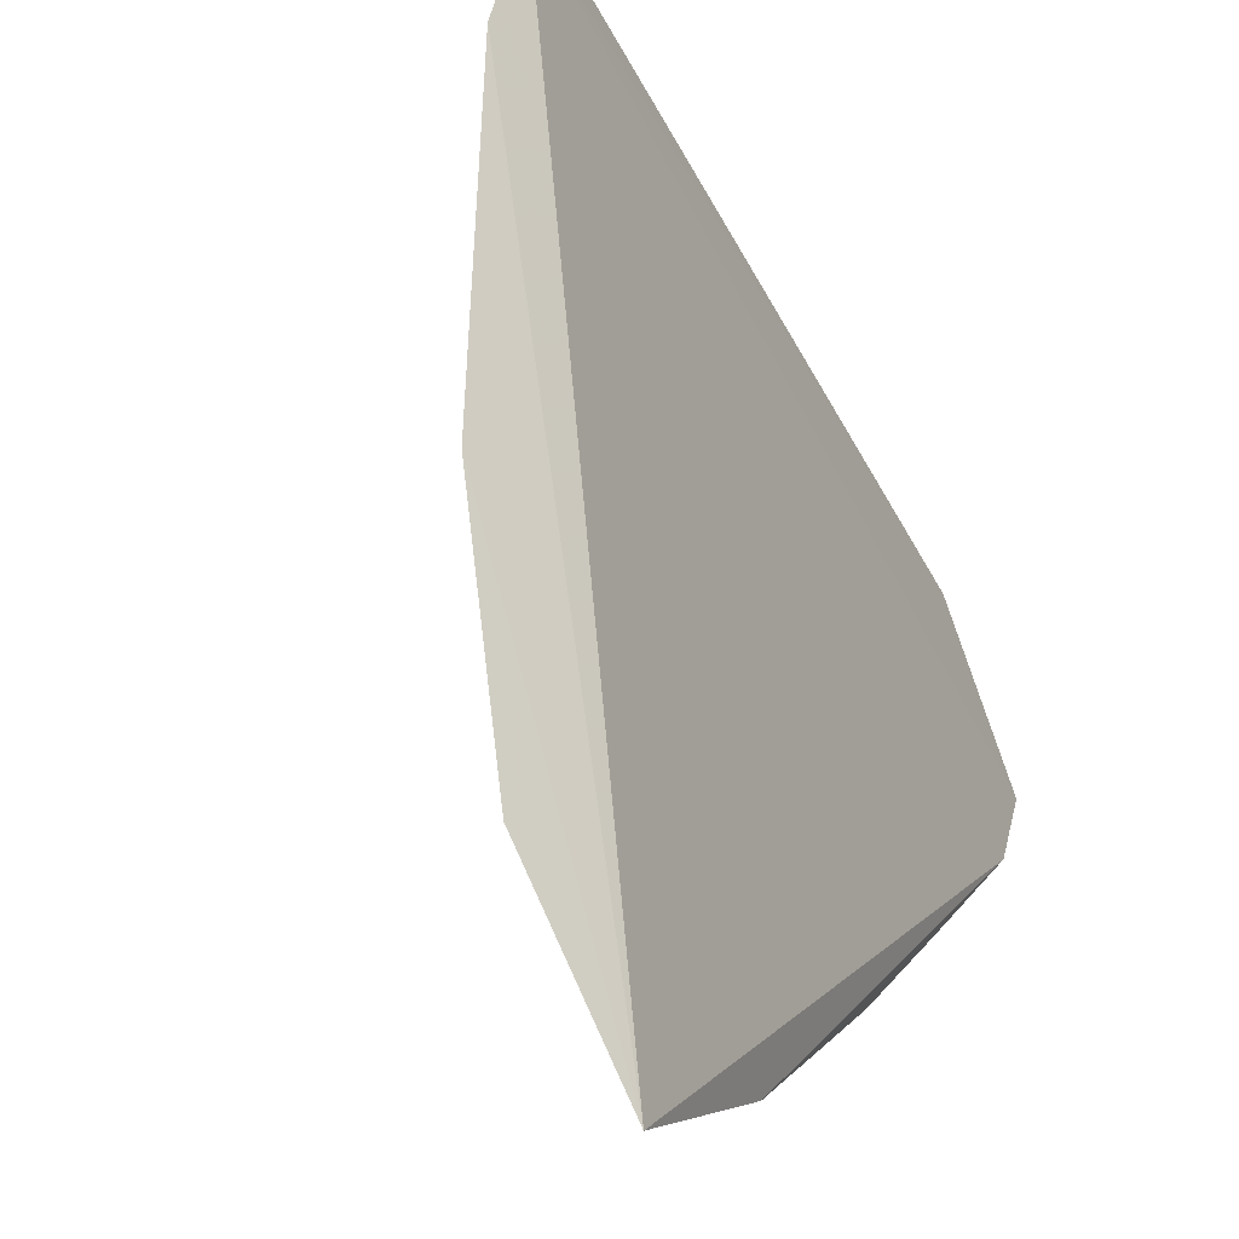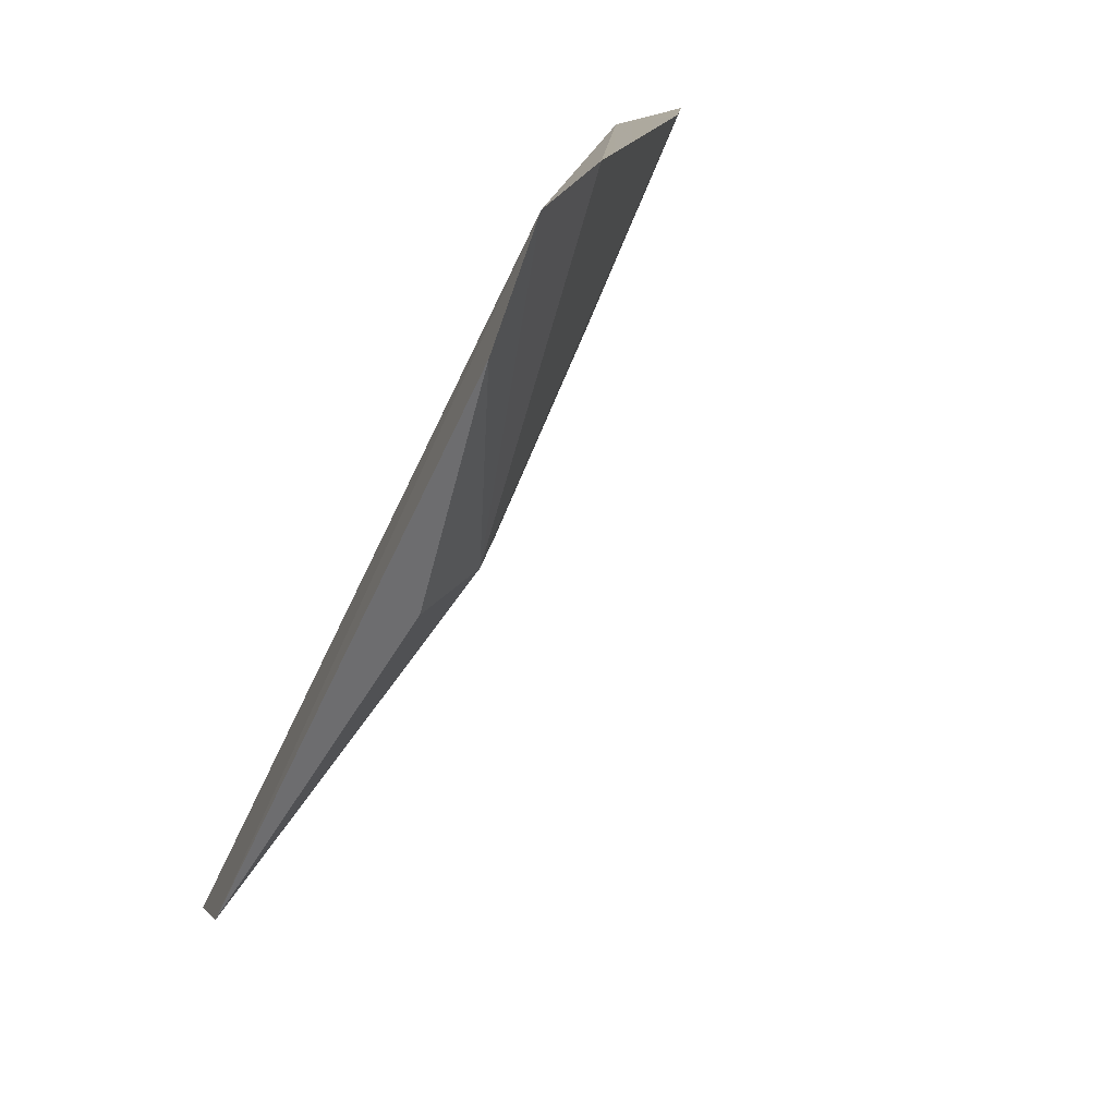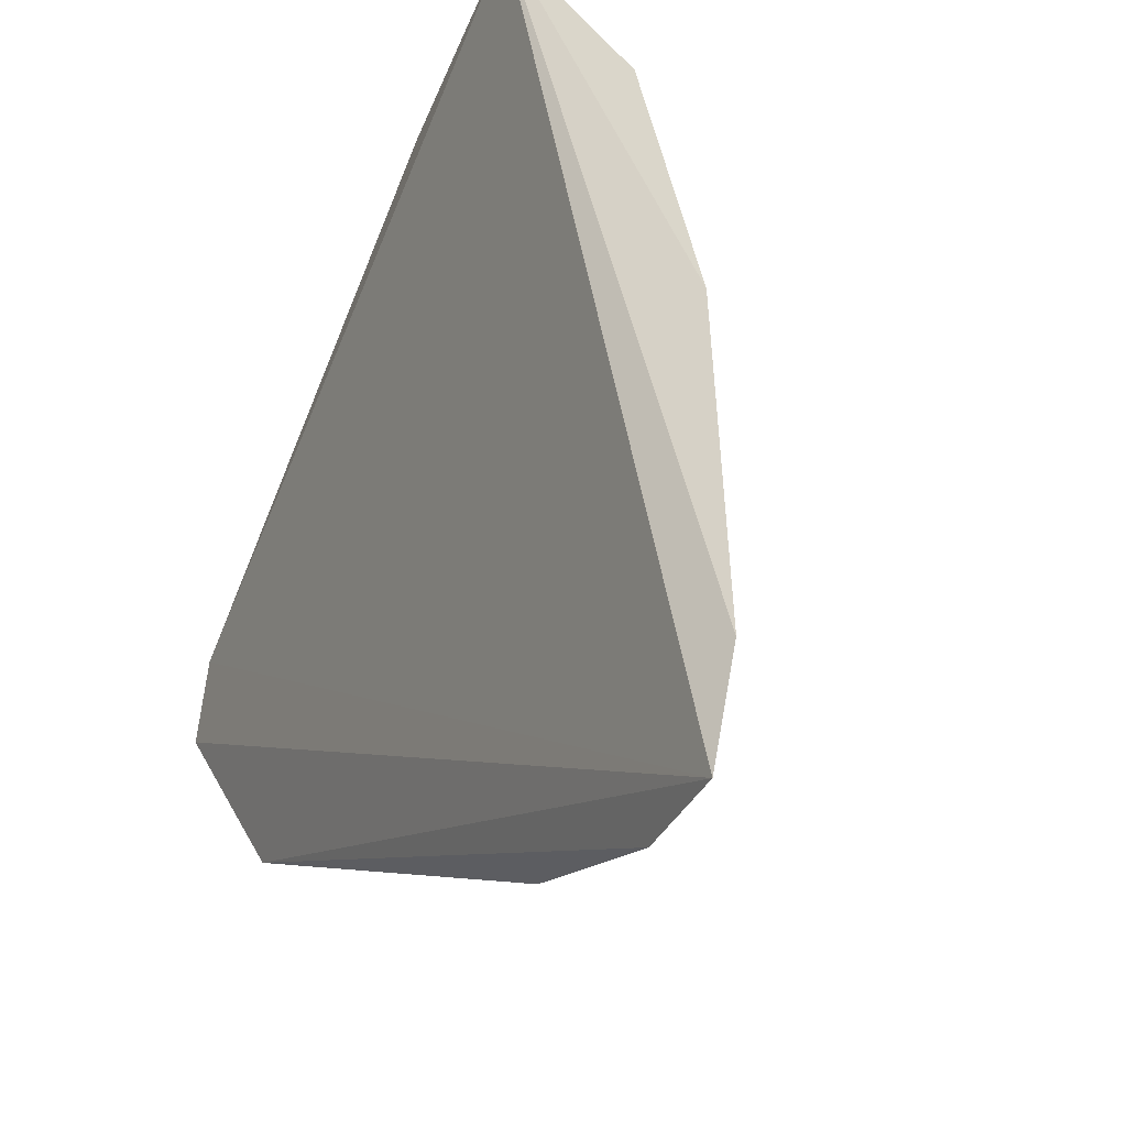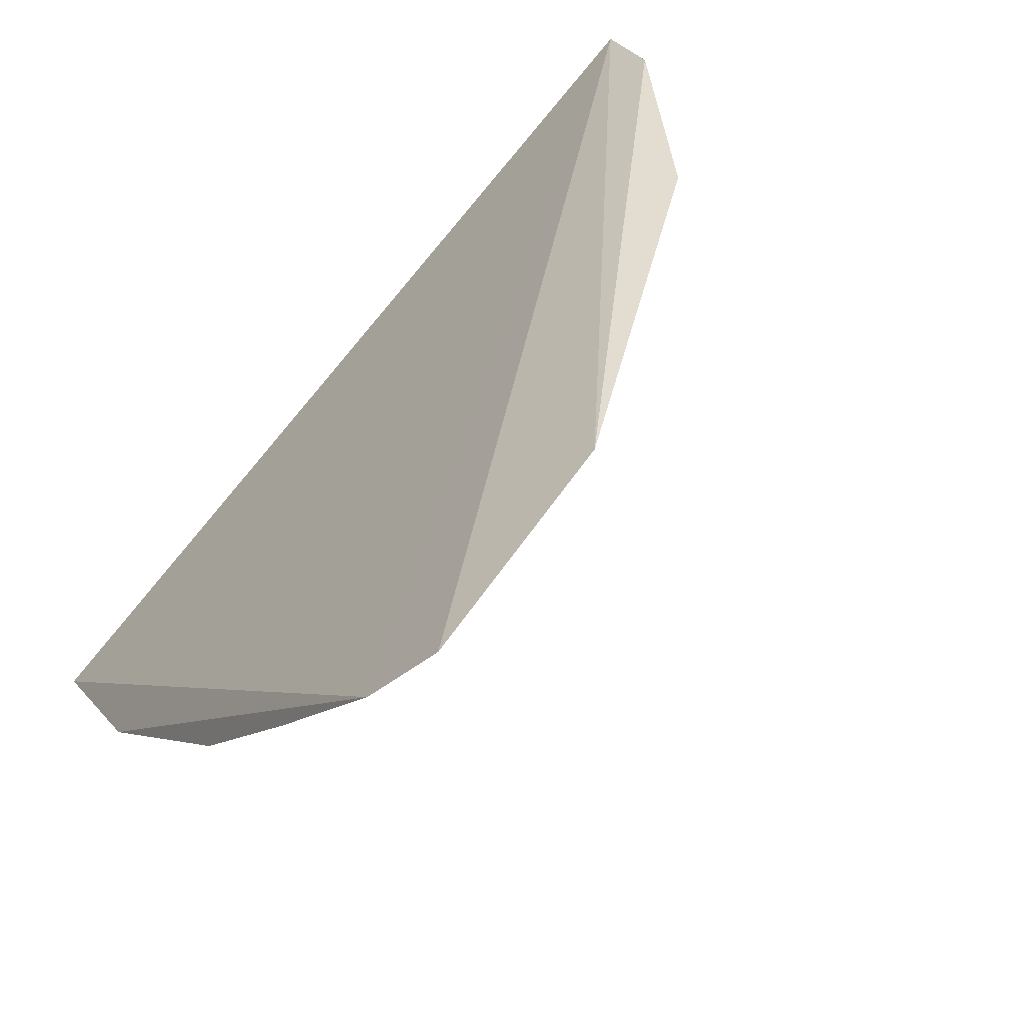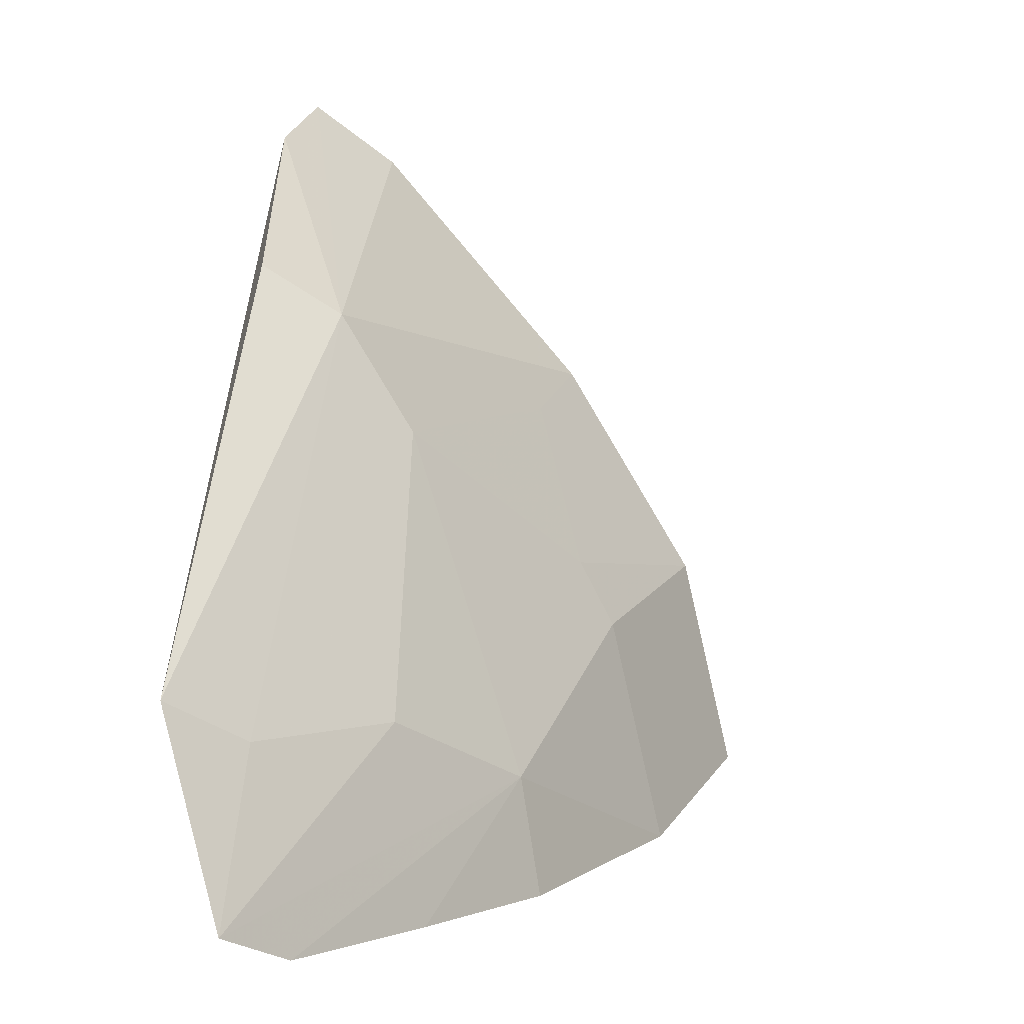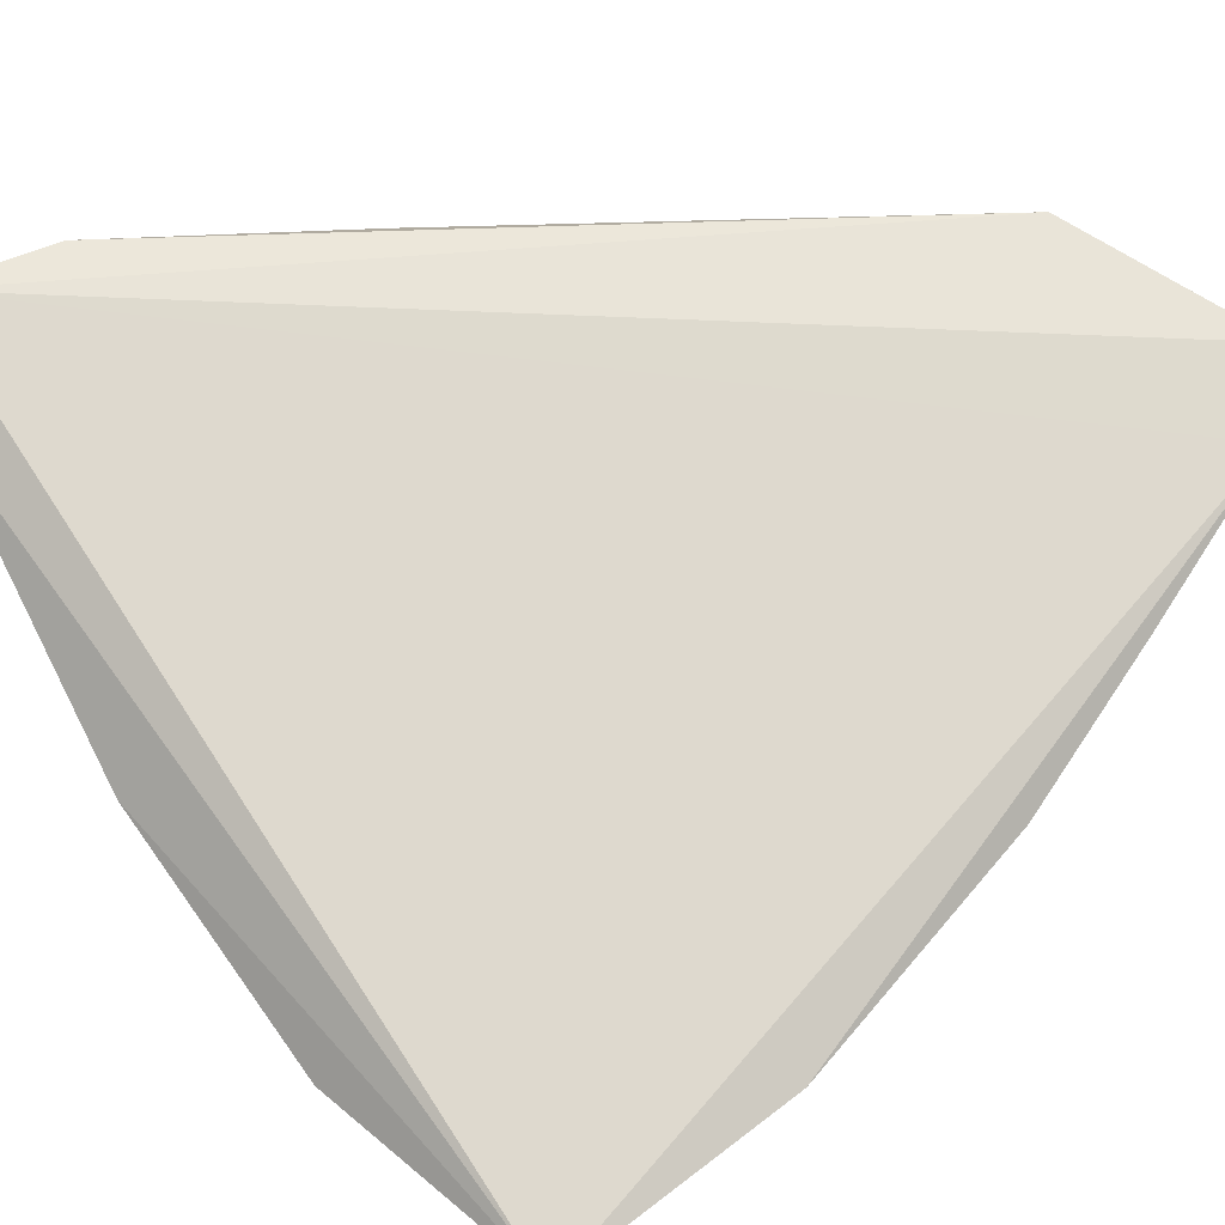
<metadata>
{"format":"obj","ext":"obj","renderer":"f3d","projection":"perspective","resolution":1024,"background":"white","views":[{"elev":77.0,"azim":45.8,"up":"+Z"},{"elev":15.3,"azim":-124.1,"up":"+Z"},{"elev":55.8,"azim":-138.9,"up":"+Z"},{"elev":33.1,"azim":147.5,"up":"+Y"},{"elev":-79.7,"azim":-96.6,"up":"+Z"},{"elev":25.1,"azim":48.0,"up":"+Y"}]}
</metadata>
<code>
v -0.0722 -0.1596 -0.3558
v -0.06758 -0.12 -0.4237
v -0.07219 -0.09905 -0.4462
v -0.1546 -0.09335 -0.3521
v -0.1182 -0.1118 -0.3916
v -0.0683 -0.1063 -0.4401
v -0.09378 -0.1398 -0.3762
v -0.08887 -0.114 -0.417
v -0.1362 -0.09176 -0.3923
v -0.06758 -0.1491 -0.3808
v -0.1223 -0.1318 -0.3489
v -0.09413 -0.0899 -0.4378
v -0.08038 -0.1293 -0.4044
v -0.09765 -0.1506 -0.3512
v -0.1483 -0.104 -0.3492
v -0.1312 -0.1017 -0.3904
v -0.08924 -0.09922 -0.4326
v -0.1505 -0.09055 -0.3653
v -0.067 -0.1332 -0.4074
v -0.1012 -0.1348 -0.3751
v -0.1188 -0.1277 -0.3617
f 6 3 4
f 6 4 1
f 10 6 1
f 10 2 6
f 12 4 3
f 13 7 5
f 13 5 8
f 13 10 7
f 13 6 2
f 13 8 3
f 13 3 6
f 14 10 1
f 14 7 10
f 14 1 11
f 15 11 1
f 15 1 4
f 16 8 5
f 16 9 12
f 16 11 15
f 16 15 4
f 17 12 3
f 17 3 8
f 17 16 12
f 17 8 16
f 18 12 9
f 18 4 12
f 18 16 4
f 18 9 16
f 19 13 2
f 19 2 10
f 19 10 13
f 20 14 11
f 20 5 7
f 20 7 14
f 21 16 5
f 21 11 16
f 21 20 11
f 21 5 20

</code>
